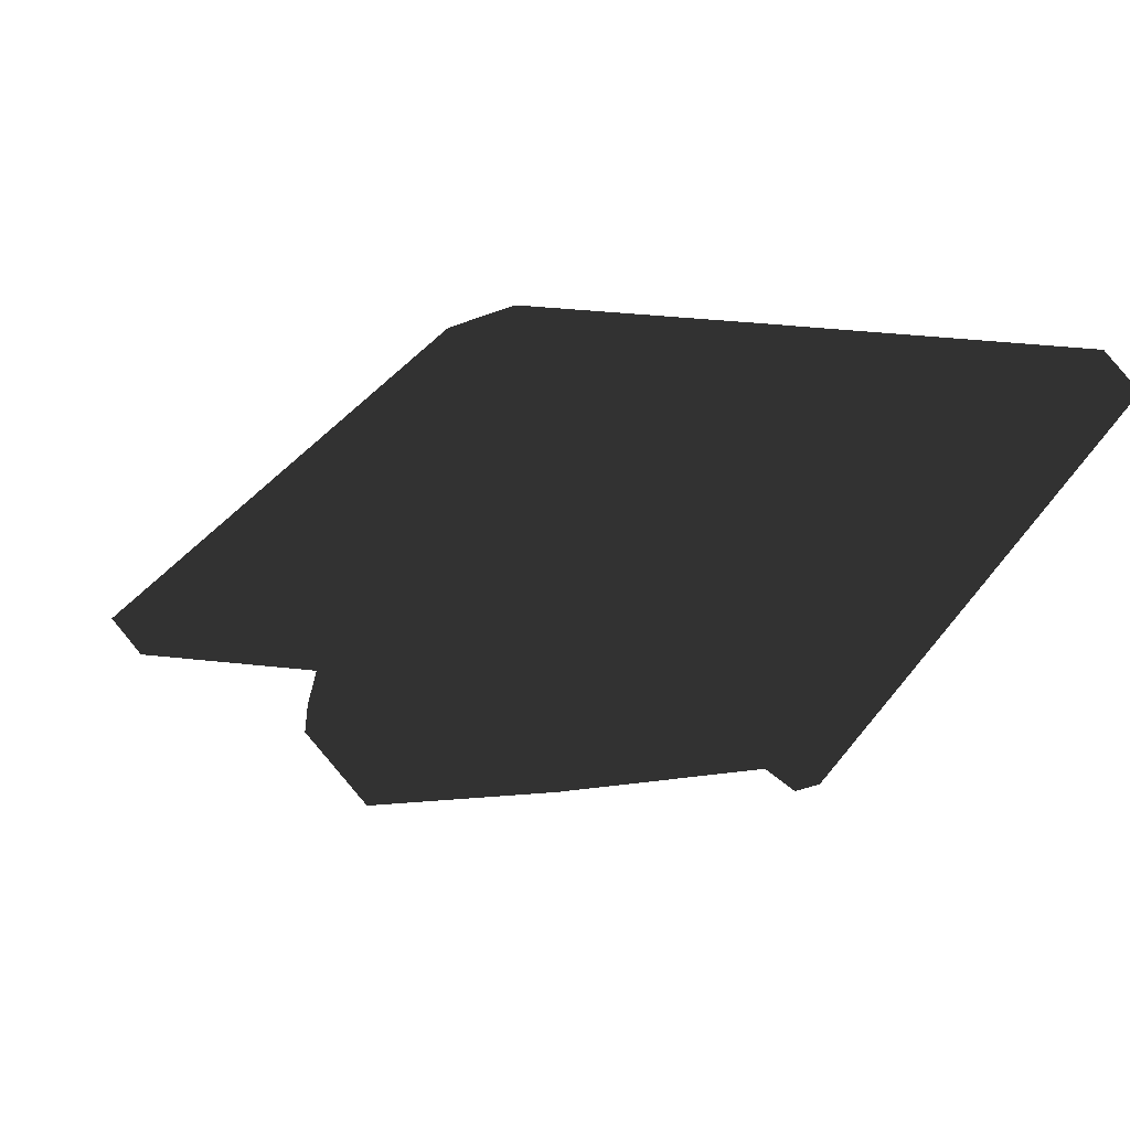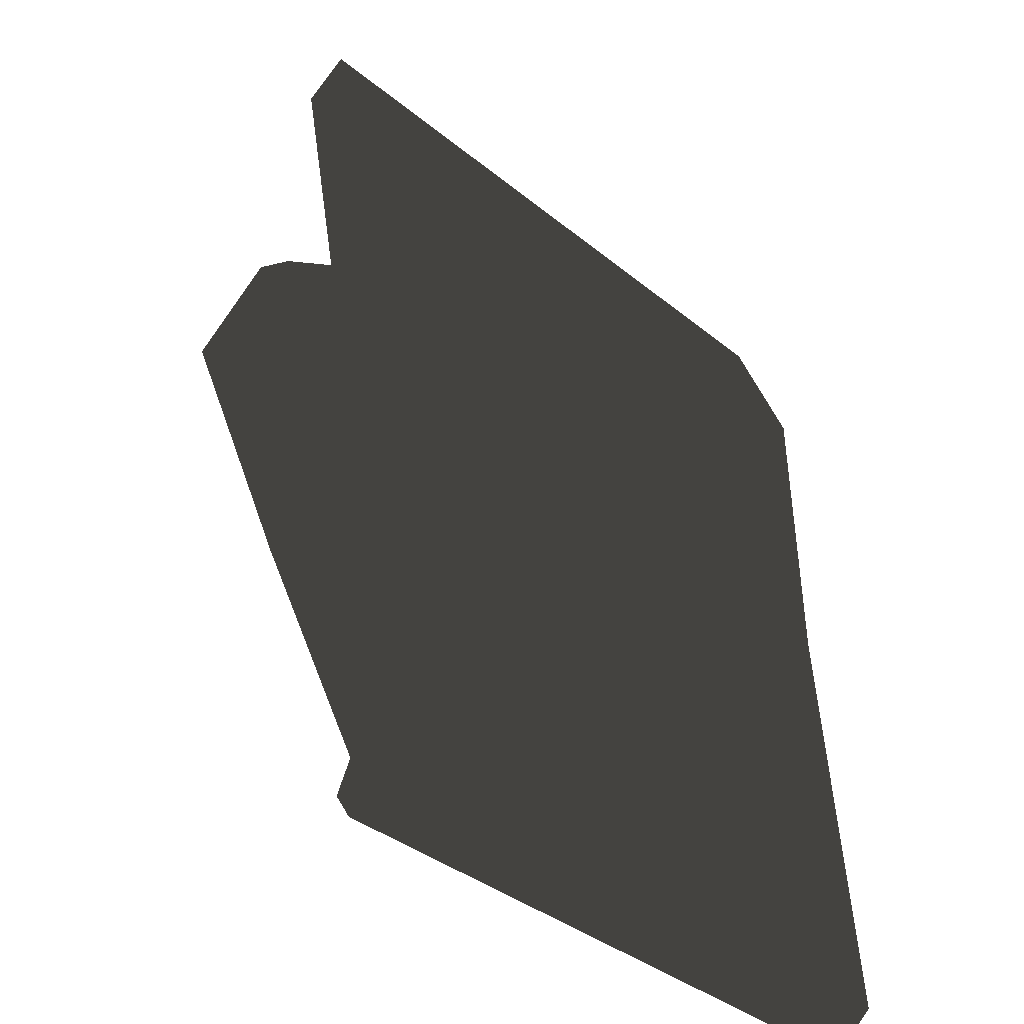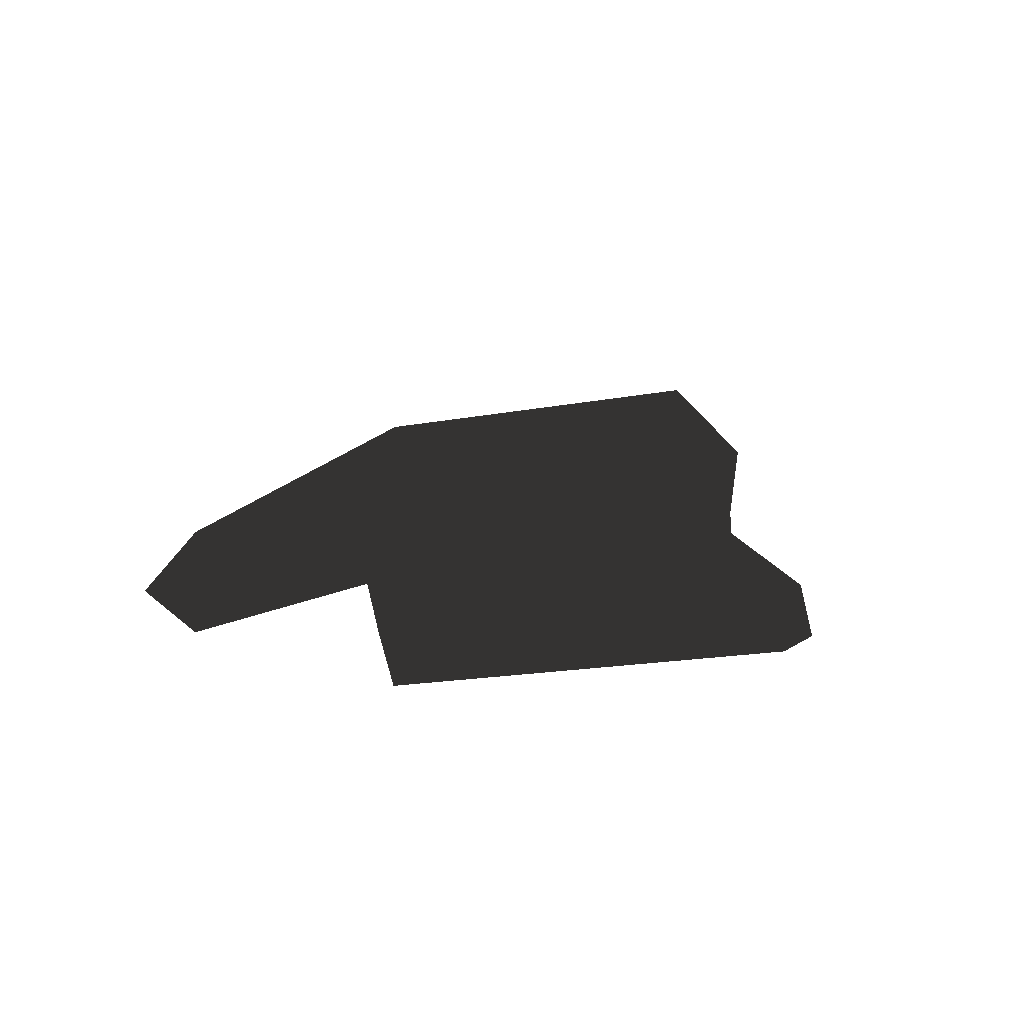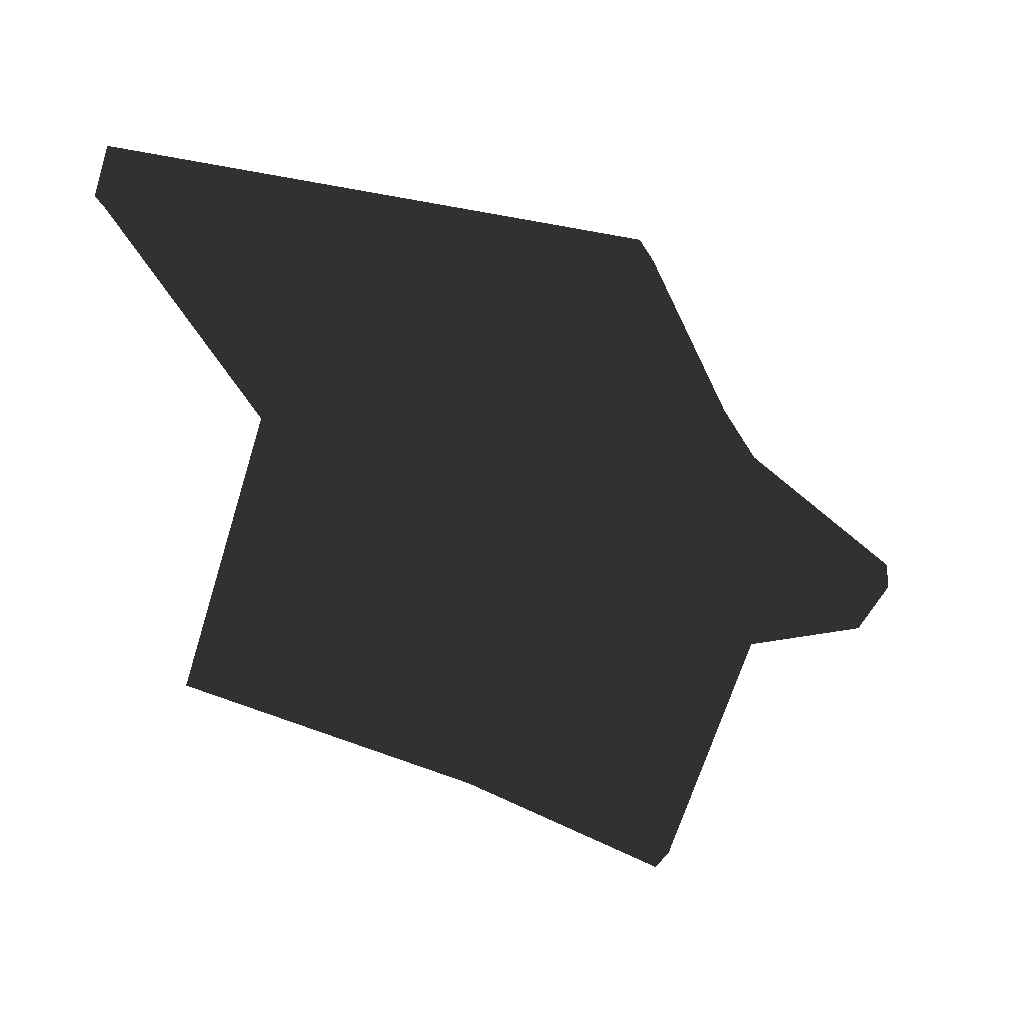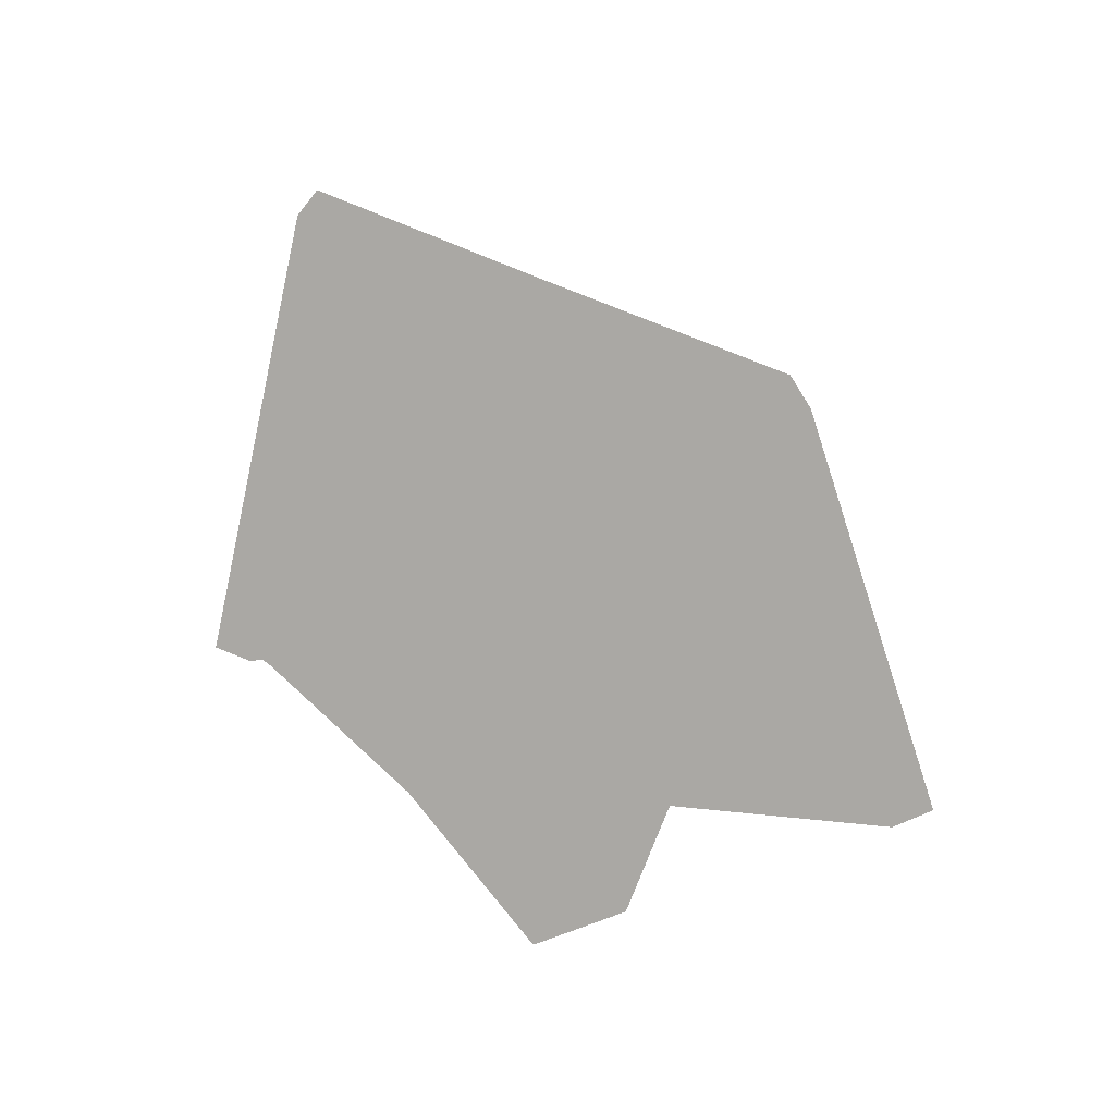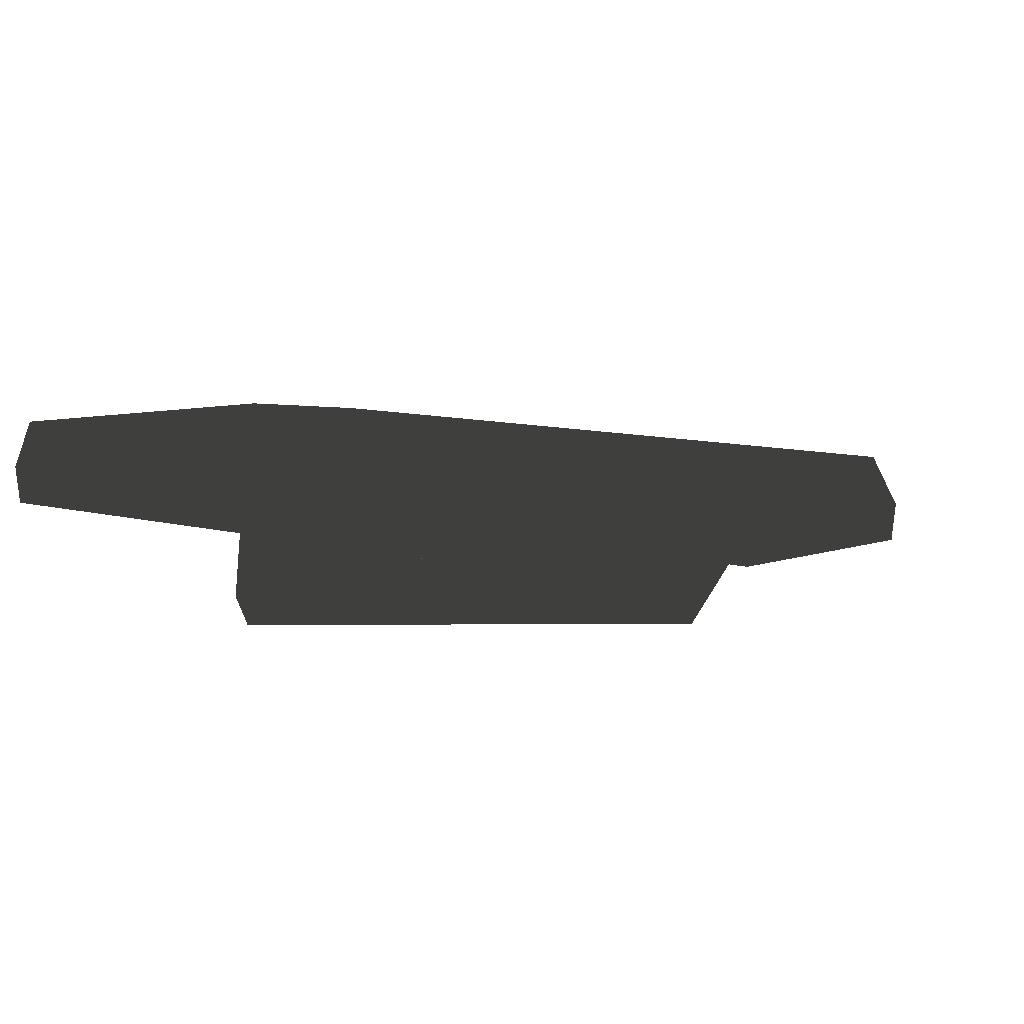
<metadata>
{"format":"obj","ext":"obj","renderer":"f3d","projection":"perspective","resolution":1024,"background":"white","views":[{"elev":-42.8,"azim":-109.2,"up":"+Z"},{"elev":18.6,"azim":-137.1,"up":"+Y"},{"elev":11.6,"azim":-38.0,"up":"+Z"},{"elev":-68.1,"azim":1.2,"up":"+Z"},{"elev":52.9,"azim":105.0,"up":"+Z"},{"elev":-8.8,"azim":8.9,"up":"+Z"}]}
</metadata>
<code>
v 0.06843 0.05375 0.006464
v 0.04331 0.1043 -0.02222
v 0.06937 0.05408 0.01777
v 0.0401 0.113 -0.01564
v -0.08161 0.03889 -0.02696
v -0.06777 -0.01427 0.01476
v -0.08919 0.05178 -0.01704
v -0.06564 -0.01443 0.02755
v -0.1029 -0.08351 -0.009592
v 0.03311 -0.06469 -0.02914
v -0.09979 -0.09487 -0.003024
v 0.03482 -0.07282 -0.02358
v 0.104 0.03091 -0.007093
v 0.09931 0.05097 0.009903
v 0.1054 0.02834 0.002471
v 0.09997 0.05085 0.01988
v 0.09931 0.05097 0.009903
v 0.06843 0.05375 0.006464
v 0.09997 0.05085 0.01988
v 0.06937 0.05408 0.01777
v -0.08161 0.03889 -0.02696
v -0.08919 0.05178 -0.01704
v 0.04331 0.1043 -0.02222
v -0.06834 0.06067 -0.00531
v 0.0401 0.113 -0.01564
v 0.0401 0.113 -0.01564
v 0.06937 0.05408 0.01777
v -0.06834 0.06067 -0.00531
v -0.0426 0.0017 0.02879
v -0.08919 0.05178 -0.01704
v -0.06564 -0.01443 0.02755
v 0.04331 0.1043 -0.02222
v 0.06843 0.05375 0.006464
v 0.104 0.03091 -0.007093
v 0.09931 0.05097 0.009903
v -0.06777 -0.01427 0.01476
v 0.06601 -0.01118 -0.01918
v -0.1026 -0.07768 0.0008688
v 0.0372 -0.05859 -0.02041
v 0.03311 -0.06469 -0.02914
v -0.1029 -0.08351 -0.009592
v -0.06777 -0.01427 0.01476
v -0.06564 -0.01443 0.02755
v -0.1026 -0.07768 0.0008688
v -0.09946 -0.08781 0.009123
v -0.09979 -0.09487 -0.003024
v -0.1029 -0.08351 -0.009592
v 0.06937 0.05408 0.01777
v -0.0426 0.0017 0.02879
v 0.09997 0.05085 0.01988
v -0.06564 -0.01443 0.02755
v 0.1054 0.02834 0.002471
v 0.06284 -0.0121 -0.01002
v 0.03893 -0.06431 -0.01239
v -0.09946 -0.08781 0.009123
v -0.09979 -0.09487 -0.003024
v 0.03482 -0.07282 -0.02358
v 0.03311 -0.06469 -0.02914
v 0.03482 -0.07282 -0.02358
v 0.0372 -0.05859 -0.02041
v 0.03893 -0.06431 -0.01239
v 0.06284 -0.0121 -0.01002
v 0.06601 -0.01118 -0.01918
v 0.104 0.03091 -0.007093
v 0.1054 0.02834 0.002471
f 1 2 3
f 2 4 3
f 5 6 7
f 6 8 7
f 9 10 11
f 10 12 11
f 13 14 15
f 14 16 15
f 17 18 19
f 18 20 19
f 21 22 23
f 22 24 23
f 23 24 25
f 26 28 27
f 27 28 29
f 28 30 29
f 29 30 31
f 32 33 21
f 21 33 34
f 33 35 34
f 21 34 36
f 34 37 36
f 36 37 38
f 37 39 38
f 39 40 38
f 38 40 41
f 42 44 43
f 43 44 45
f 45 44 46
f 44 47 46
f 48 49 50
f 49 51 50
f 50 51 52
f 52 51 53
f 53 51 54
f 51 55 54
f 55 56 54
f 54 56 57
f 58 60 59
f 59 60 61
f 61 60 62
f 60 63 62
f 63 64 62
f 62 64 65

</code>
